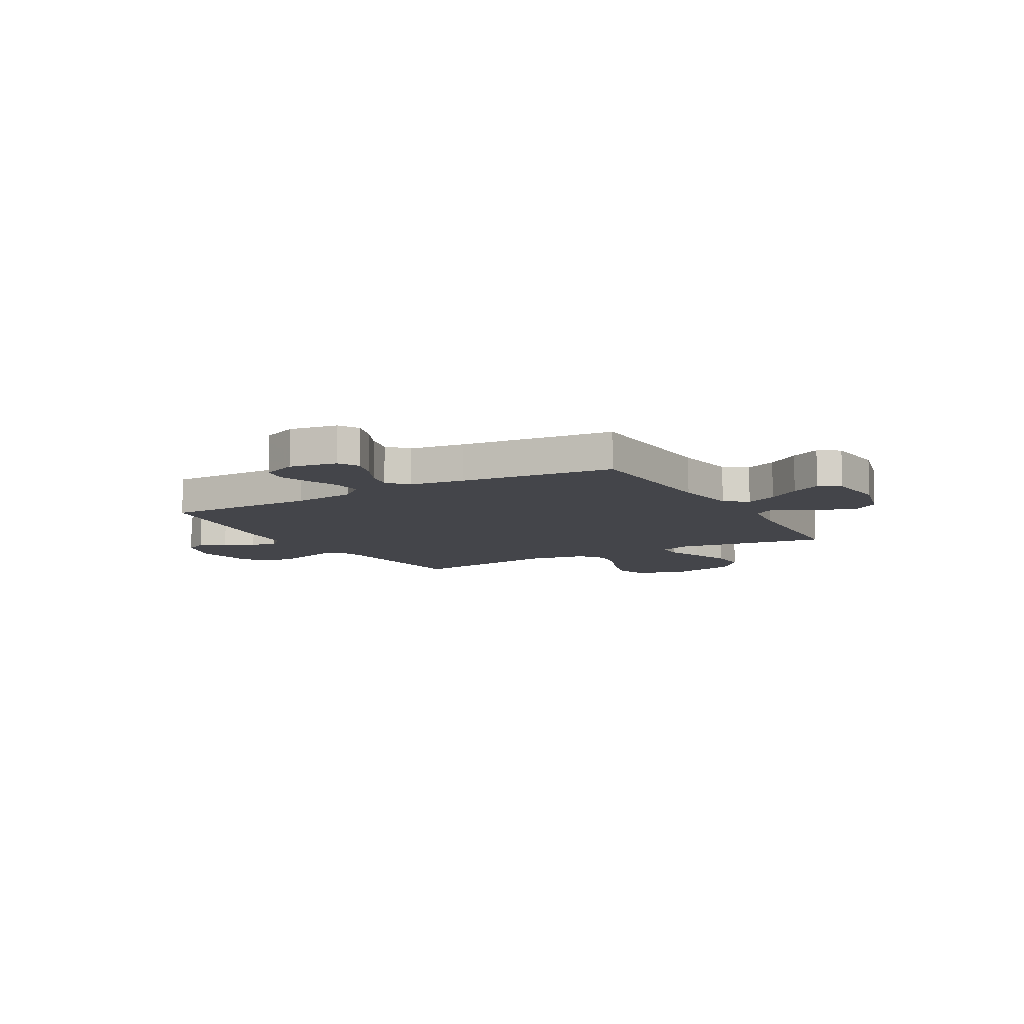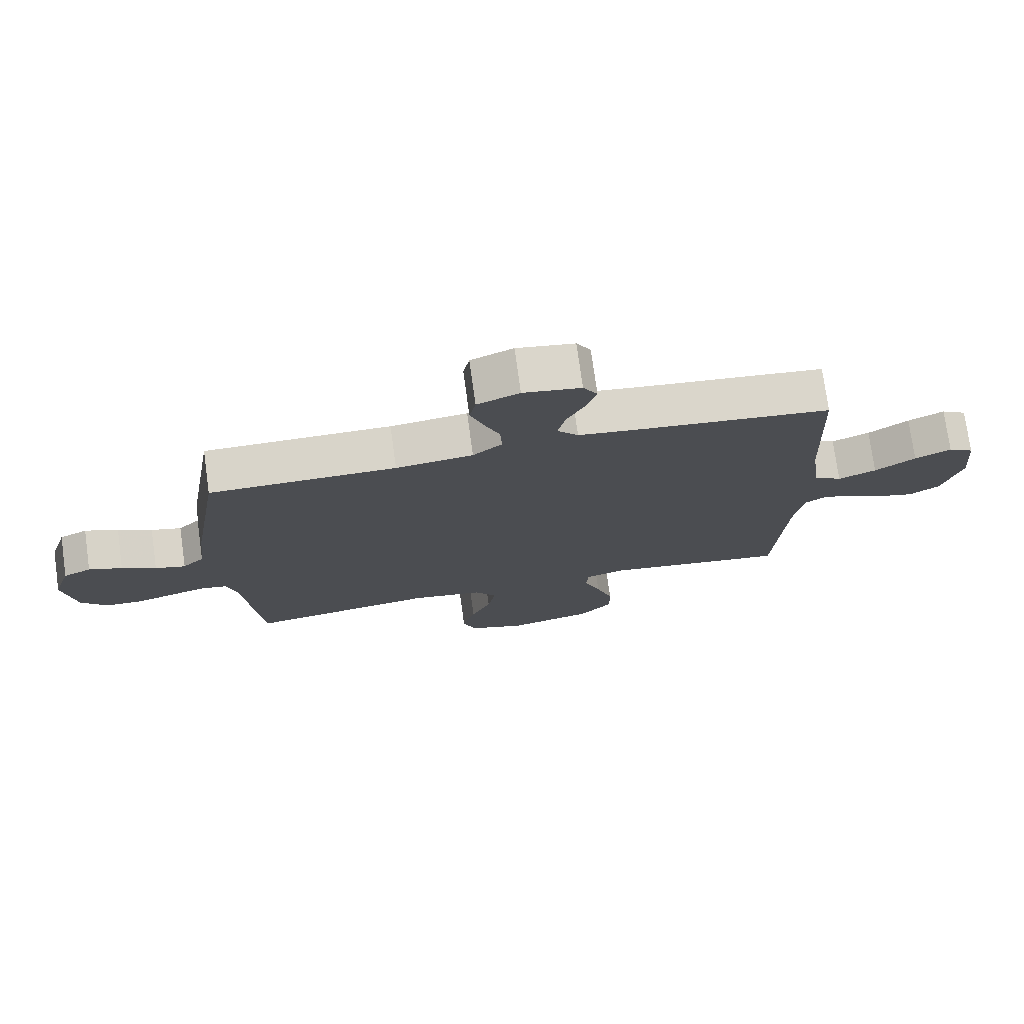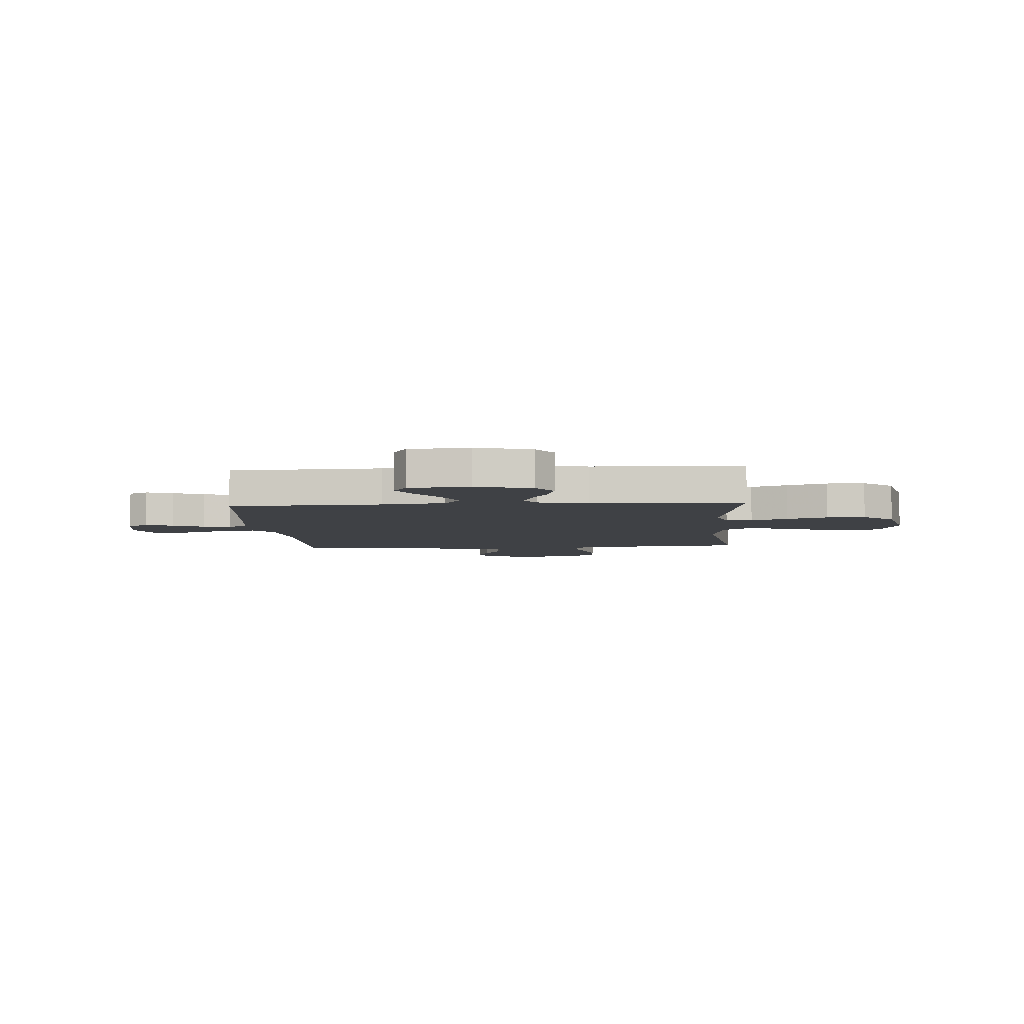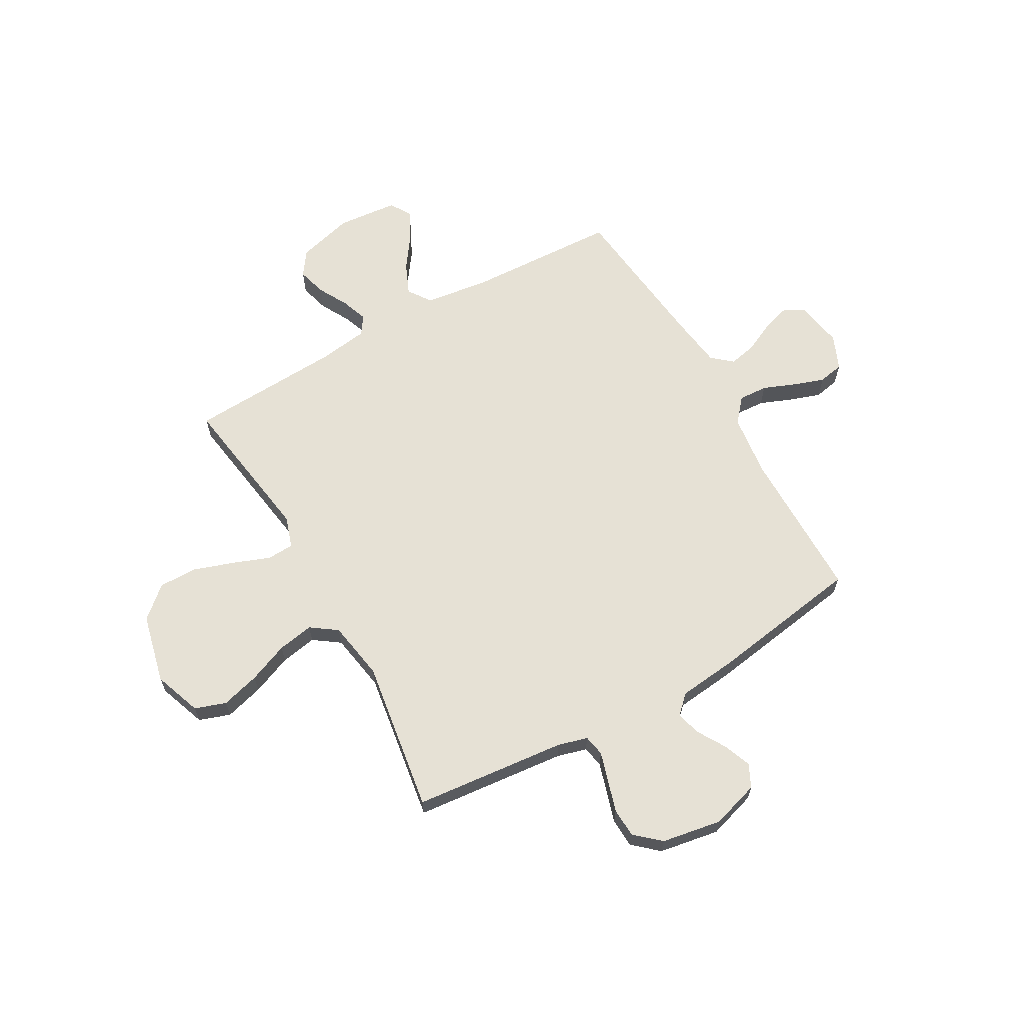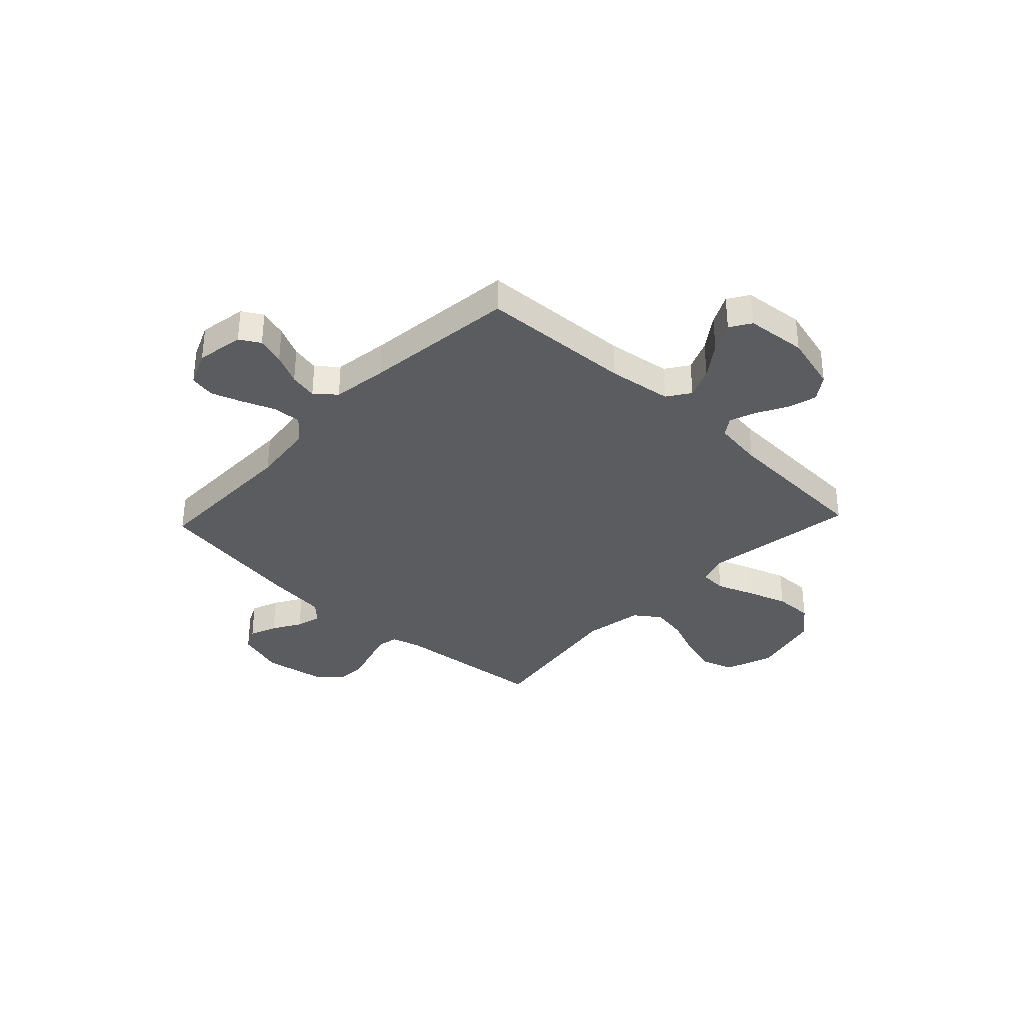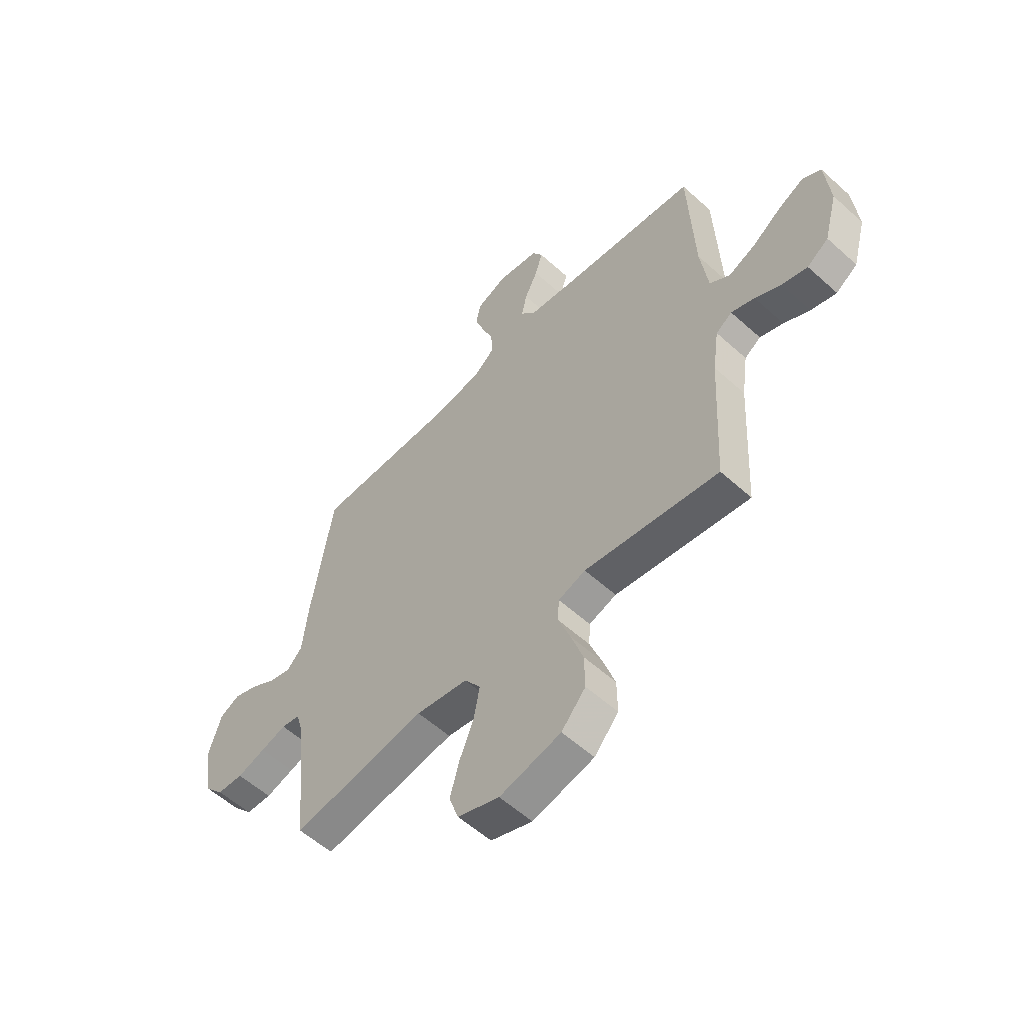
<metadata>
{"format":"obj","ext":"obj","renderer":"f3d","projection":"perspective","resolution":1024,"background":"white","views":[{"elev":-9.3,"azim":29.8,"up":"+Y"},{"elev":75.5,"azim":-7.9,"up":"+Z"},{"elev":-5.6,"azim":93.9,"up":"+Y"},{"elev":64.4,"azim":-119.4,"up":"+Y"},{"elev":-34.5,"azim":46.7,"up":"+Y"},{"elev":-56.6,"azim":46.7,"up":"+Z"}]}
</metadata>
<code>
v -0.5 0.07 0.5
v -0.2 0.07 0.5
v -0.076 0.07 0.515
v -0.029 0.07 0.555
v -0.032 0.07 0.612
v -0.057 0.07 0.675
v -0.078 0.07 0.736
v -0.068 0.07 0.786
v 0 0.07 0.815
v 0.093 0.07 0.799
v 0.116 0.07 0.759
v 0.099 0.07 0.704
v 0.07 0.07 0.644
v 0.058 0.07 0.589
v 0.092 0.07 0.549
v 0.2 0.07 0.534
v 0.5 0.07 0.5
v 0.513 0.07 0.2
v 0.53 0.07 0.075
v 0.575 0.07 0.044
v 0.636 0.07 0.07
v 0.701 0.07 0.116
v 0.759 0.07 0.145
v 0.8 0.07 0.119
v 0.811 0.07 0
v 0.781 0.07 -0.111
v 0.733 0.07 -0.144
v 0.676 0.07 -0.128
v 0.618 0.07 -0.096
v 0.566 0.07 -0.077
v 0.53 0.07 -0.101
v 0.516 0.07 -0.2
v 0.5 0.07 -0.5
v 0.2 0.07 -0.454
v 0.139 0.07 -0.474
v 0.136 0.07 -0.526
v 0.163 0.07 -0.598
v 0.19 0.07 -0.678
v 0.191 0.07 -0.754
v 0.137 0.07 -0.815
v 0 0.07 -0.847
v -0.093 0.07 -0.813
v -0.114 0.07 -0.752
v -0.093 0.07 -0.676
v -0.061 0.07 -0.597
v -0.048 0.07 -0.526
v -0.084 0.07 -0.475
v -0.2 0.07 -0.455
v -0.5 0.07 -0.5
v -0.529 0.07 -0.2
v -0.545 0.07 -0.142
v -0.587 0.07 -0.134
v -0.644 0.07 -0.151
v -0.707 0.07 -0.17
v -0.765 0.07 -0.167
v -0.808 0.07 -0.118
v -0.828 0.07 0
v -0.799 0.07 0.094
v -0.754 0.07 0.116
v -0.7 0.07 0.095
v -0.645 0.07 0.062
v -0.596 0.07 0.048
v -0.561 0.07 0.084
v -0.548 0.07 0.2
v -0.5 0 0.5
v -0.2 0 0.5
v -0.076 0 0.515
v -0.029 0 0.555
v -0.032 0 0.612
v -0.057 0 0.675
v -0.078 0 0.736
v -0.068 0 0.786
v 0 0 0.815
v 0.093 0 0.799
v 0.116 0 0.759
v 0.099 0 0.704
v 0.07 0 0.644
v 0.058 0 0.589
v 0.092 0 0.549
v 0.2 0 0.534
v 0.5 0 0.5
v 0.513 0 0.2
v 0.53 0 0.075
v 0.575 0 0.044
v 0.636 0 0.07
v 0.701 0 0.116
v 0.759 0 0.145
v 0.8 0 0.119
v 0.811 0 0
v 0.781 0 -0.111
v 0.733 0 -0.144
v 0.676 0 -0.128
v 0.618 0 -0.096
v 0.566 0 -0.077
v 0.53 0 -0.101
v 0.516 0 -0.2
v 0.5 0 -0.5
v 0.2 0 -0.454
v 0.139 0 -0.474
v 0.136 0 -0.526
v 0.163 0 -0.598
v 0.19 0 -0.678
v 0.191 0 -0.754
v 0.137 0 -0.815
v 0 0 -0.847
v -0.093 0 -0.813
v -0.114 0 -0.752
v -0.093 0 -0.676
v -0.061 0 -0.597
v -0.048 0 -0.526
v -0.084 0 -0.475
v -0.2 0 -0.455
v -0.5 0 -0.5
v -0.529 0 -0.2
v -0.545 0 -0.142
v -0.587 0 -0.134
v -0.644 0 -0.151
v -0.707 0 -0.17
v -0.765 0 -0.167
v -0.808 0 -0.118
v -0.828 0 0
v -0.799 0 0.094
v -0.754 0 0.116
v -0.7 0 0.095
v -0.645 0 0.062
v -0.596 0 0.048
v -0.561 0 0.084
v -0.548 0 0.2
f 63 64 1 2
f 58 59 60 61
f 58 61 62
f 57 58 62
f 56 57 62
f 53 54 55 56
f 52 53 56 62
f 51 52 62 63
f 48 49 50
f 47 48 50 51
f 42 43 44 45
f 42 45 46
f 41 42 46
f 40 41 46
f 39 40 46
f 36 37 38 39
f 36 39 46 47
f 32 33 34
f 31 32 34 35
f 26 27 28 29
f 26 29 30
f 25 26 30
f 24 25 30
f 21 22 23 24
f 20 21 24 30
f 19 20 30 31
f 16 17 18
f 15 16 18 19
f 10 11 12 13
f 10 13 14
f 9 10 14
f 8 9 14
f 5 6 7 8
f 5 8 14
f 4 5 14 15
f 51 63 2 3
f 35 36 47 51
f 19 31 35 51
f 15 19 51
f 3 4 15 51
f 66 65 128 127
f 125 124 123 122
f 126 125 122
f 126 122 121
f 126 121 120
f 120 119 118 117
f 126 120 117 116
f 127 126 116 115
f 114 113 112
f 115 114 112 111
f 109 108 107 106
f 110 109 106
f 110 106 105
f 110 105 104
f 110 104 103
f 103 102 101 100
f 111 110 103 100
f 98 97 96
f 99 98 96 95
f 93 92 91 90
f 94 93 90
f 94 90 89
f 94 89 88
f 88 87 86 85
f 94 88 85 84
f 95 94 84 83
f 82 81 80
f 83 82 80 79
f 77 76 75 74
f 78 77 74
f 78 74 73
f 78 73 72
f 72 71 70 69
f 78 72 69
f 79 78 69 68
f 67 66 127 115
f 115 111 100 99
f 115 99 95 83
f 115 83 79
f 115 79 68 67
f 1 65 66 2
f 2 66 67 3
f 3 67 68 4
f 4 68 69 5
f 5 69 70 6
f 6 70 71 7
f 7 71 72 8
f 8 72 73 9
f 9 73 74 10
f 10 74 75 11
f 11 75 76 12
f 12 76 77 13
f 13 77 78 14
f 14 78 79 15
f 15 79 80 16
f 16 80 81 17
f 17 81 82 18
f 18 82 83 19
f 19 83 84 20
f 20 84 85 21
f 21 85 86 22
f 22 86 87 23
f 23 87 88 24
f 24 88 89 25
f 25 89 90 26
f 26 90 91 27
f 27 91 92 28
f 28 92 93 29
f 29 93 94 30
f 30 94 95 31
f 31 95 96 32
f 32 96 97 33
f 33 97 98 34
f 34 98 99 35
f 35 99 100 36
f 36 100 101 37
f 37 101 102 38
f 38 102 103 39
f 39 103 104 40
f 40 104 105 41
f 41 105 106 42
f 42 106 107 43
f 43 107 108 44
f 44 108 109 45
f 45 109 110 46
f 46 110 111 47
f 47 111 112 48
f 48 112 113 49
f 49 113 114 50
f 50 114 115 51
f 51 115 116 52
f 52 116 117 53
f 53 117 118 54
f 54 118 119 55
f 55 119 120 56
f 56 120 121 57
f 57 121 122 58
f 58 122 123 59
f 59 123 124 60
f 60 124 125 61
f 61 125 126 62
f 62 126 127 63
f 63 127 128 64
f 64 128 65 1

</code>
